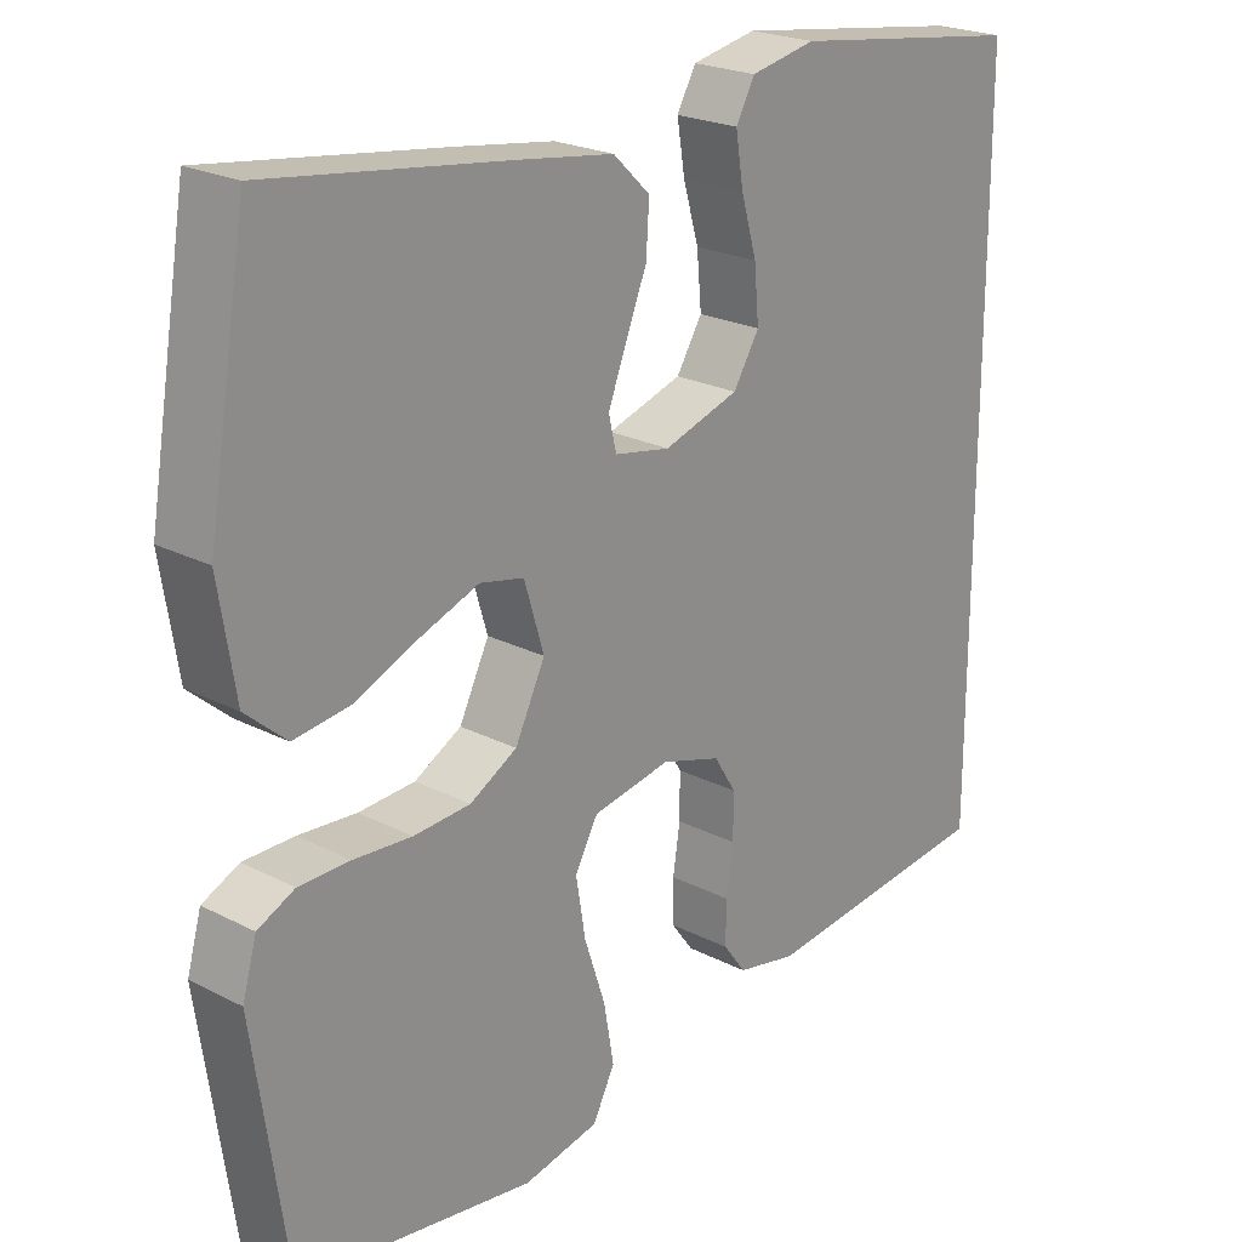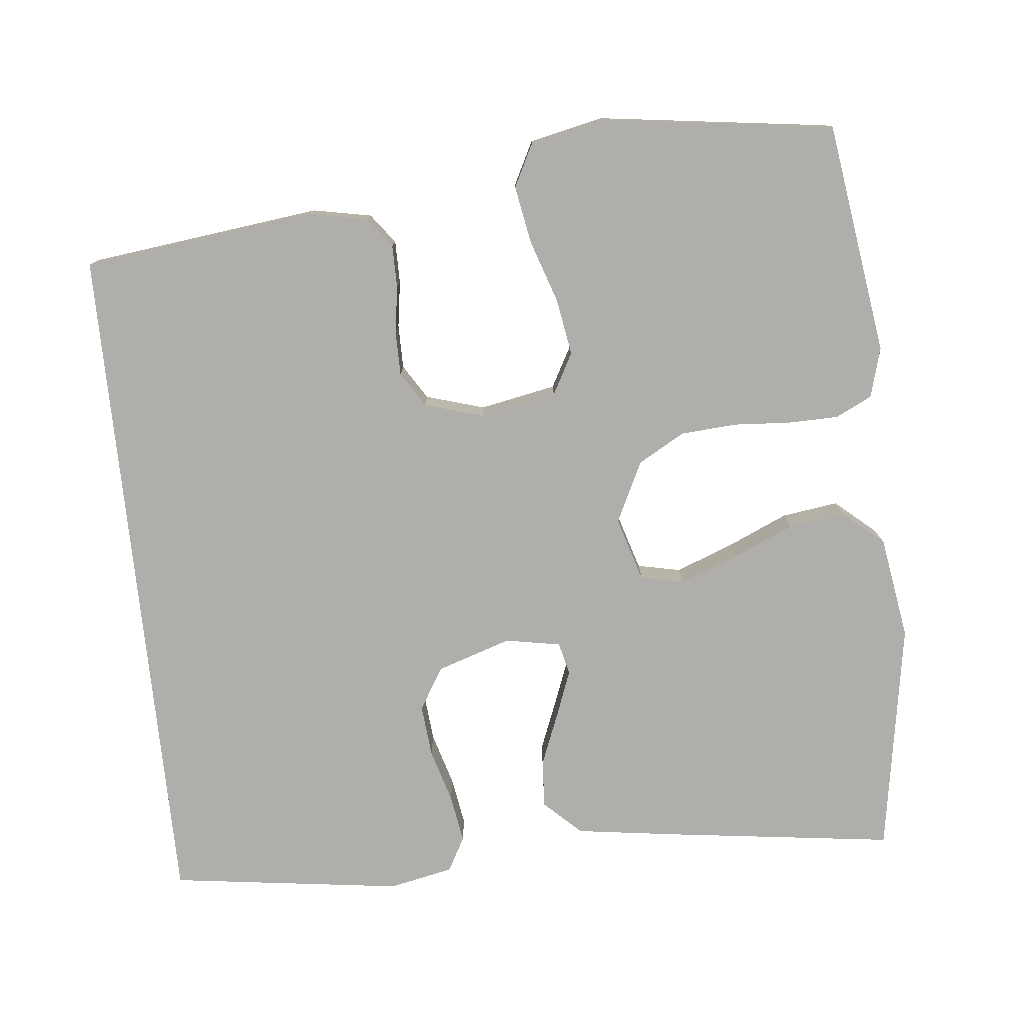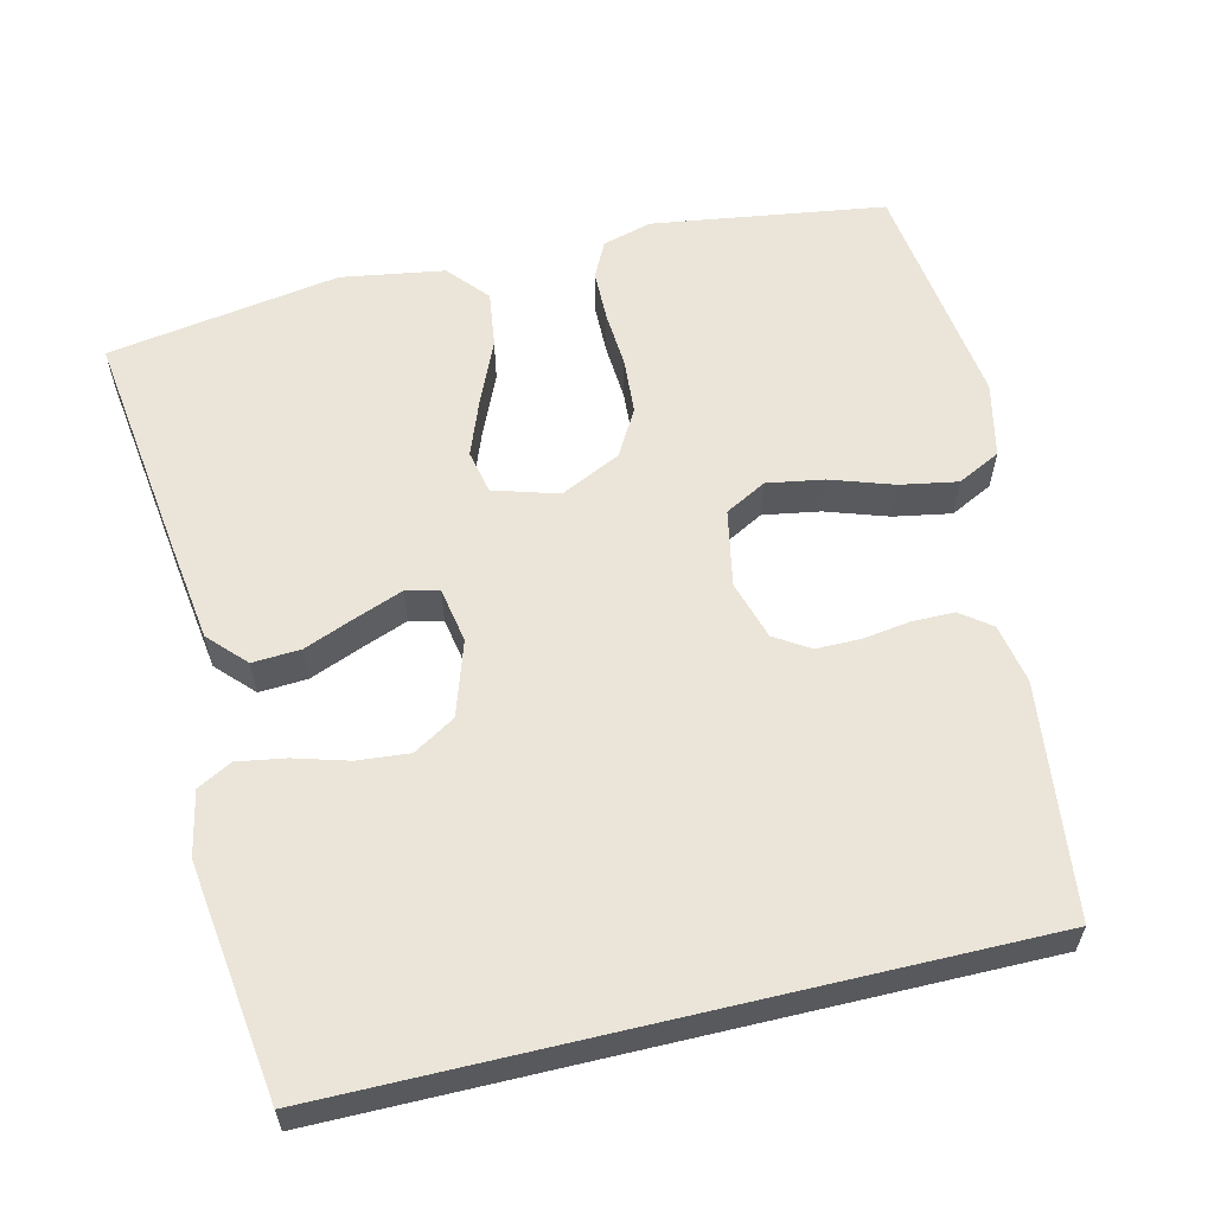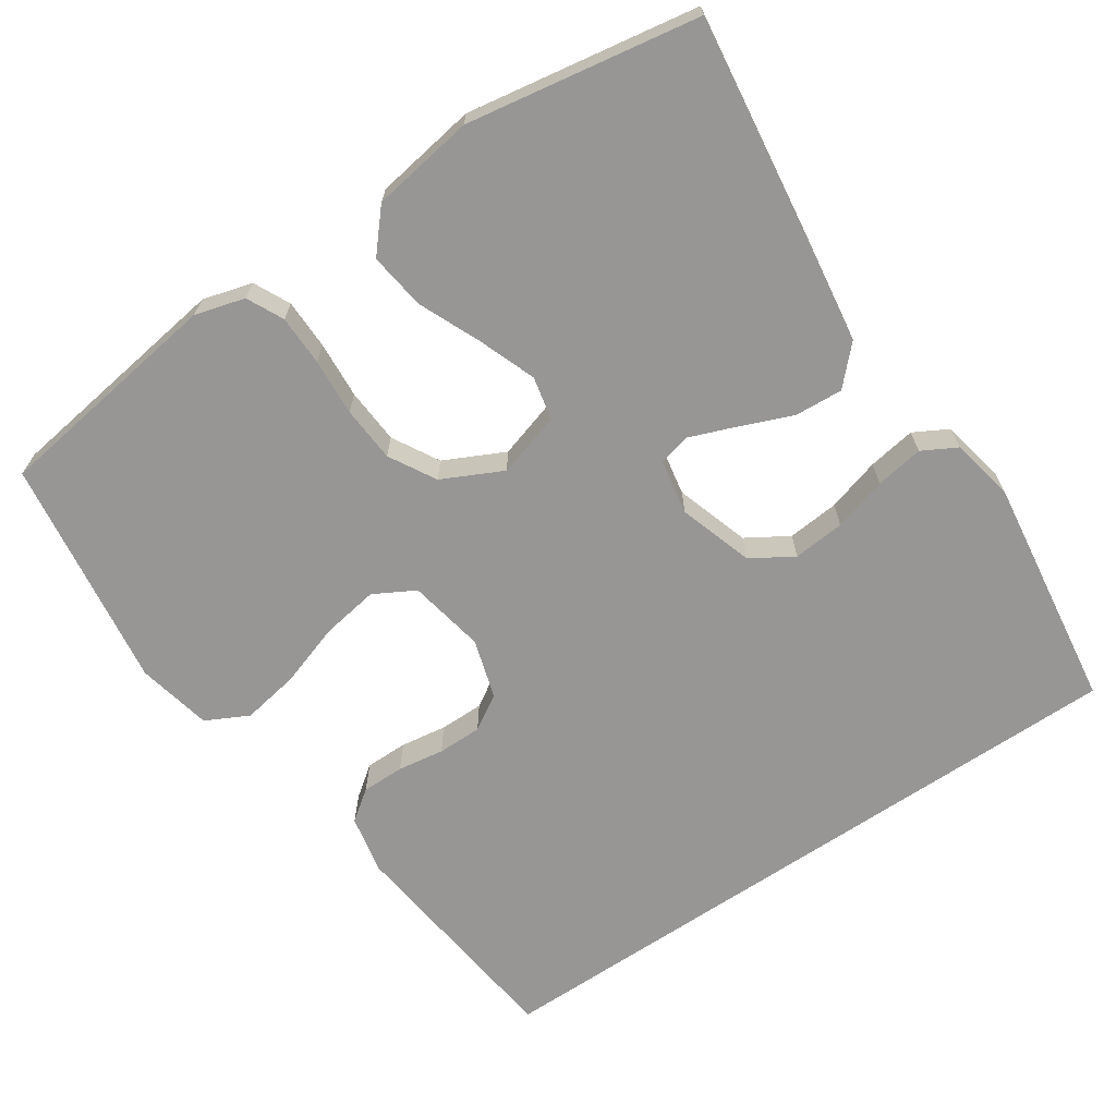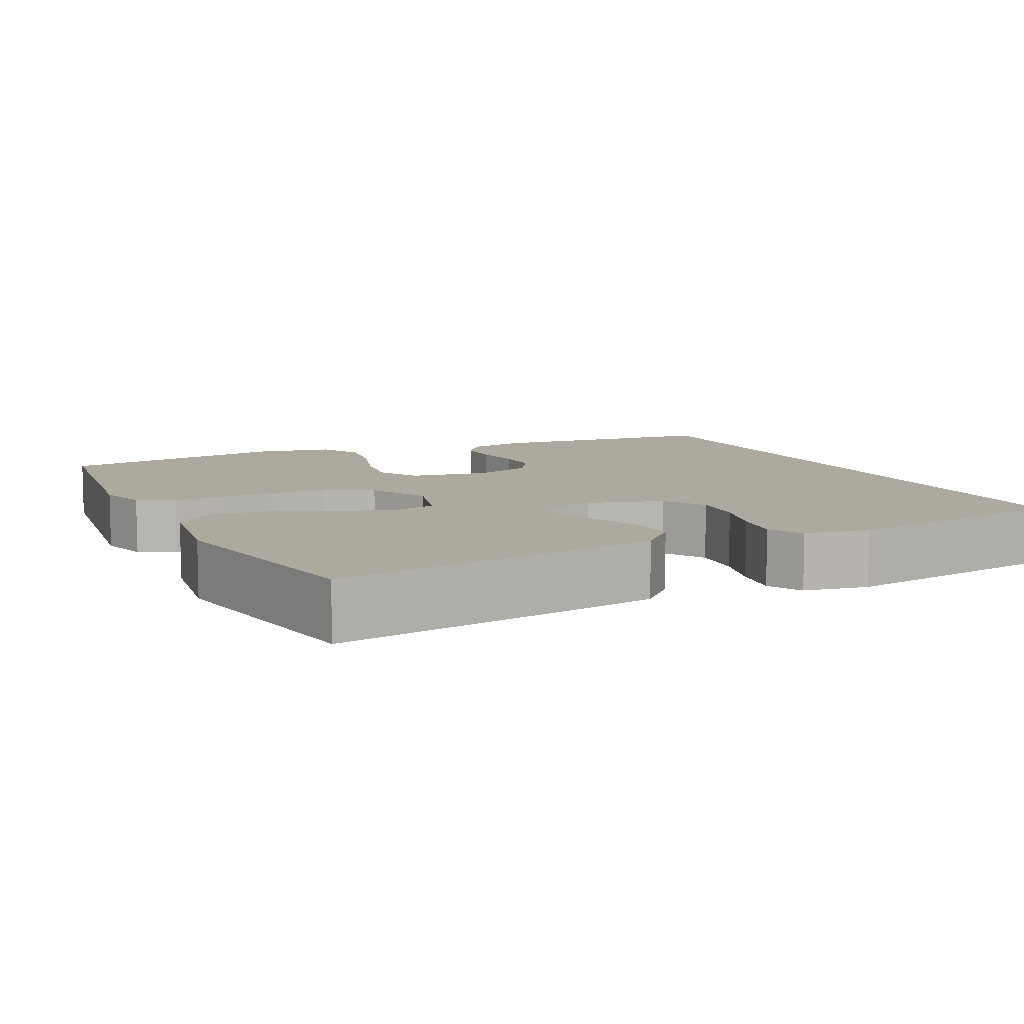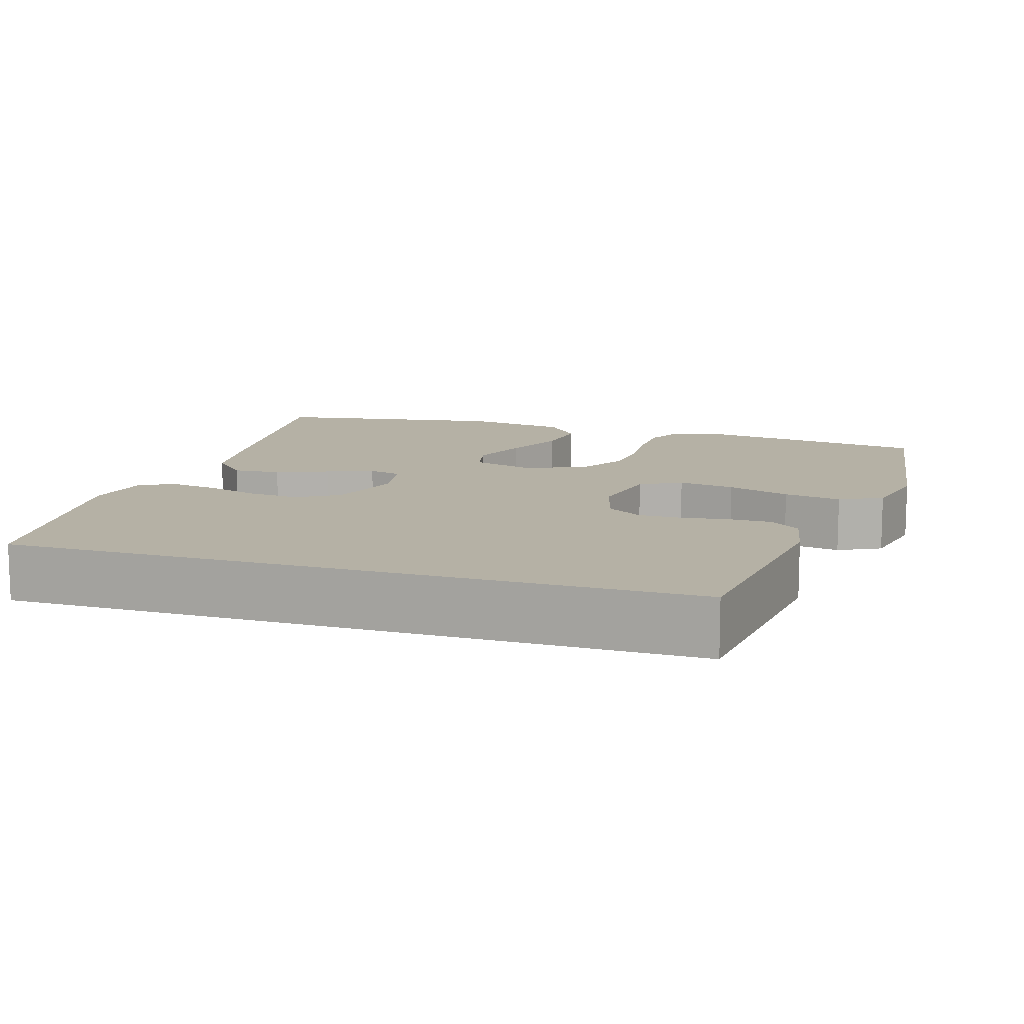
<metadata>
{"format":"obj","ext":"obj","renderer":"f3d","projection":"perspective","resolution":1024,"background":"white","views":[{"elev":22.6,"azim":-48.5,"up":"+Z"},{"elev":-77.9,"azim":-174.0,"up":"+Y"},{"elev":59.4,"azim":76.6,"up":"+Y"},{"elev":-67.9,"azim":-56.1,"up":"+Y"},{"elev":9.0,"azim":-26.6,"up":"+Y"},{"elev":11.8,"azim":107.4,"up":"+Y"}]}
</metadata>
<code>
v -0.5 0.07 0.5
v -0.2 0.07 0.46
v -0.074 0.07 0.442
v -0.027 0.07 0.397
v -0.031 0.07 0.335
v -0.058 0.07 0.268
v -0.081 0.07 0.208
v -0.071 0.07 0.166
v 0 0.07 0.153
v 0.096 0.07 0.184
v 0.129 0.07 0.238
v 0.123 0.07 0.305
v 0.103 0.07 0.374
v 0.093 0.07 0.436
v 0.117 0.07 0.48
v 0.2 0.07 0.497
v 0.5 0.07 0.456
v 0.5 0.07 -0.423
v 0.2 0.07 -0.459
v 0.124 0.07 -0.444
v 0.095 0.07 -0.405
v 0.095 0.07 -0.35
v 0.104 0.07 -0.29
v 0.104 0.07 -0.233
v 0.076 0.07 -0.188
v 0 0.07 -0.165
v -0.099 0.07 -0.184
v -0.128 0.07 -0.237
v -0.116 0.07 -0.31
v -0.089 0.07 -0.391
v -0.076 0.07 -0.465
v -0.104 0.07 -0.52
v -0.2 0.07 -0.541
v -0.5 0.07 -0.5
v -0.543 0.07 -0.2
v -0.525 0.07 -0.136
v -0.478 0.07 -0.113
v -0.413 0.07 -0.112
v -0.339 0.07 -0.117
v -0.267 0.07 -0.112
v -0.207 0.07 -0.078
v -0.169 0.07 0
v -0.194 0.07 0.083
v -0.25 0.07 0.095
v -0.324 0.07 0.067
v -0.404 0.07 0.032
v -0.477 0.07 0.022
v -0.529 0.07 0.067
v -0.55 0.07 0.2
v -0.5 0 0.5
v -0.2 0 0.46
v -0.074 0 0.442
v -0.027 0 0.397
v -0.031 0 0.335
v -0.058 0 0.268
v -0.081 0 0.208
v -0.071 0 0.166
v 0 0 0.153
v 0.096 0 0.184
v 0.129 0 0.238
v 0.123 0 0.305
v 0.103 0 0.374
v 0.093 0 0.436
v 0.117 0 0.48
v 0.2 0 0.497
v 0.5 0 0.456
v 0.5 0 -0.423
v 0.2 0 -0.459
v 0.124 0 -0.444
v 0.095 0 -0.405
v 0.095 0 -0.35
v 0.104 0 -0.29
v 0.104 0 -0.233
v 0.076 0 -0.188
v 0 0 -0.165
v -0.099 0 -0.184
v -0.128 0 -0.237
v -0.116 0 -0.31
v -0.089 0 -0.391
v -0.076 0 -0.465
v -0.104 0 -0.52
v -0.2 0 -0.541
v -0.5 0 -0.5
v -0.543 0 -0.2
v -0.525 0 -0.136
v -0.478 0 -0.113
v -0.413 0 -0.112
v -0.339 0 -0.117
v -0.267 0 -0.112
v -0.207 0 -0.078
v -0.169 0 0
v -0.194 0 0.083
v -0.25 0 0.095
v -0.324 0 0.067
v -0.404 0 0.032
v -0.477 0 0.022
v -0.529 0 0.067
v -0.55 0 0.2
f 45 46 47 48
f 44 45 48 49
f 43 44 49 1
f 36 37 38 39
f 36 39 40
f 35 36 40
f 34 35 40
f 33 34 40 41
f 29 30 31 32
f 28 29 32 33
f 20 21 22 23
f 20 23 24
f 19 20 24
f 18 19 24
f 17 18 24 25
f 12 13 14 15
f 11 12 15 16
f 3 4 5 6
f 3 6 7
f 43 1 2 3
f 42 43 3 7
f 28 33 41 42
f 27 28 42 7
f 17 25 26
f 11 16 17
f 10 11 17 26
f 9 10 26 27
f 27 7 8
f 8 9 27
f 97 96 95 94
f 98 97 94 93
f 50 98 93 92
f 88 87 86 85
f 89 88 85
f 89 85 84
f 89 84 83
f 90 89 83 82
f 81 80 79 78
f 82 81 78 77
f 72 71 70 69
f 73 72 69
f 73 69 68
f 73 68 67
f 74 73 67 66
f 64 63 62 61
f 65 64 61 60
f 55 54 53 52
f 56 55 52
f 52 51 50 92
f 56 52 92 91
f 91 90 82 77
f 56 91 77 76
f 75 74 66
f 66 65 60
f 75 66 60 59
f 76 75 59 58
f 57 56 76
f 76 58 57
f 1 50 51 2
f 2 51 52 3
f 3 52 53 4
f 4 53 54 5
f 5 54 55 6
f 6 55 56 7
f 7 56 57 8
f 8 57 58 9
f 9 58 59 10
f 10 59 60 11
f 11 60 61 12
f 12 61 62 13
f 13 62 63 14
f 14 63 64 15
f 15 64 65 16
f 16 65 66 17
f 17 66 67 18
f 18 67 68 19
f 19 68 69 20
f 20 69 70 21
f 21 70 71 22
f 22 71 72 23
f 23 72 73 24
f 24 73 74 25
f 25 74 75 26
f 26 75 76 27
f 27 76 77 28
f 28 77 78 29
f 29 78 79 30
f 30 79 80 31
f 31 80 81 32
f 32 81 82 33
f 33 82 83 34
f 34 83 84 35
f 35 84 85 36
f 36 85 86 37
f 37 86 87 38
f 38 87 88 39
f 39 88 89 40
f 40 89 90 41
f 41 90 91 42
f 42 91 92 43
f 43 92 93 44
f 44 93 94 45
f 45 94 95 46
f 46 95 96 47
f 47 96 97 48
f 48 97 98 49
f 49 98 50 1

</code>
